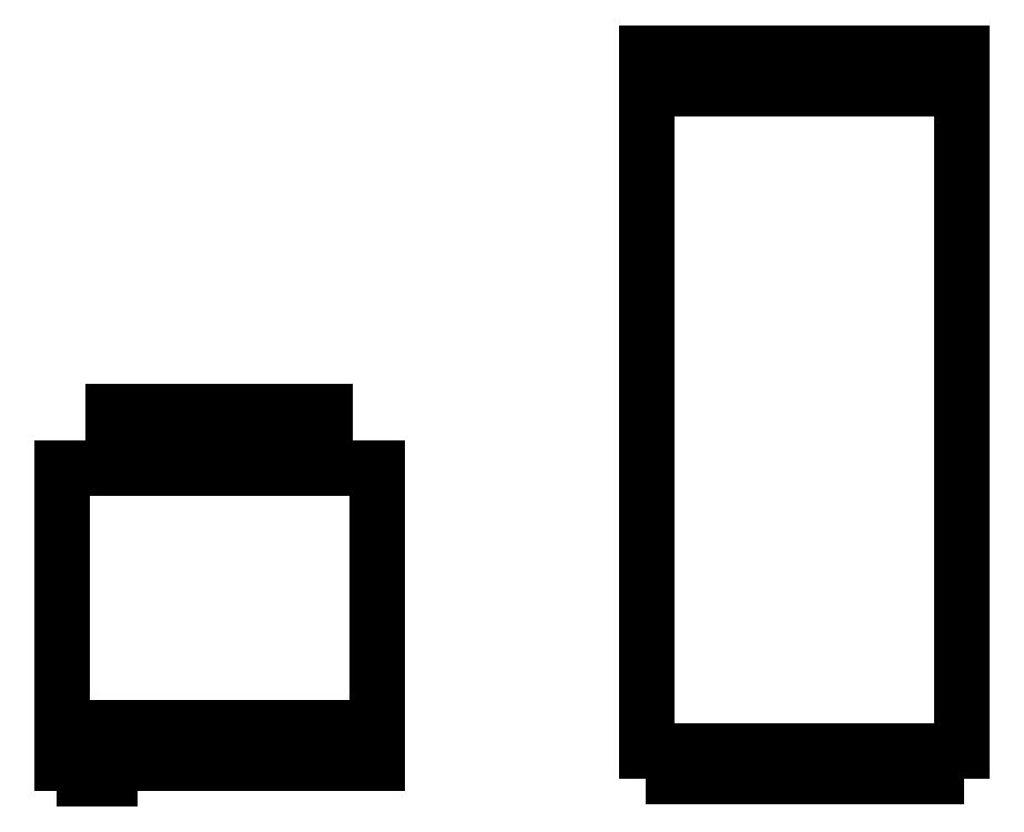
<metadata>
{"format":"dxf","ext":"dxf","renderer":"ezdxf+matplotlib","layout":"modelspace","background":"white","min_lineweight":24,"dpi":150}
</metadata>
<code>
0
SECTION
2
ENTITIES
0
LINE
8
0
10
1.024
20
0.8372
30
0
11
1.654
21
0.8372
31
0
0
LINE
8
0
10
1.128
20
1.541
30
0
11
1.55
21
1.541
31
0
0
LINE
8
0
10
1.024
20
0.8372
30
0
11
1.024
21
0.8888
31
0
0
LINE
8
0
10
1.654
20
0.8372
30
0
11
1.654
21
0.8888
31
0
0
LINE
8
0
10
1.024
20
0.8888
30
0
11
1.654
21
0.8888
31
0
0
LINE
8
0
10
1.024
20
0.9094
30
0
11
1.654
21
0.9094
31
0
0
LINE
8
0
10
1.128
20
1.437
30
0
11
1.55
21
1.437
31
0
0
LINE
8
0
10
1.024
20
1.427
30
0
11
1.654
21
1.427
31
0
0
LINE
8
0
10
1.128
20
1.437
30
0
11
1.128
21
1.541
31
0
0
LINE
8
0
10
1.55
20
1.437
30
0
11
1.55
21
1.541
31
0
0
LINE
8
0
10
1.045
20
0.8888
30
0
11
1.045
21
0.9094
31
0
0
LINE
8
0
10
1.024
20
0.9094
30
0
11
1.024
21
1.427
31
0
0
LINE
8
0
10
1.633
20
0.8888
30
0
11
1.633
21
0.9094
31
0
0
LINE
8
0
10
1.654
20
0.9094
30
0
11
1.654
21
1.427
31
0
0
LINE
8
0
10
1.12
20
0.8269
30
0
11
1.12
21
0.8063
31
0
0
LINE
8
0
10
1.069
20
0.8269
30
0
11
1.069
21
0.8063
31
0
0
LINE
8
0
10
1.069
20
0.8063
30
0
11
1.12
21
0.8063
31
0
0
LINE
8
0
10
1.069
20
0.8269
30
0
11
1.12
21
0.8269
31
0
0
LINE
8
0
10
2.244
20
0.8116
30
0
11
2.77
21
0.8116
31
0
0
LINE
8
0
10
2.193
20
2.255
30
0
11
2.822
21
2.255
31
0
0
LINE
8
0
10
2.193
20
0.8631
30
0
11
2.193
21
2.255
31
0
0
LINE
8
0
10
2.822
20
0.8631
30
0
11
2.822
21
2.255
31
0
0
LINE
8
0
10
2.193
20
0.8631
30
0
11
2.822
21
0.8631
31
0
0
LINE
8
0
10
2.193
20
2.204
30
0
11
2.822
21
2.204
31
0
0
LINE
8
0
10
2.193
20
2.183
30
0
11
2.822
21
2.183
31
0
0
LINE
8
0
10
2.244
20
0.8116
30
0
11
2.244
21
0.8631
31
0
0
LINE
8
0
10
2.77
20
0.8116
30
0
11
2.77
21
0.8631
31
0
0
LINE
8
0
10
2.244
20
2.204
30
0
11
2.244
21
2.255
31
0
0
LINE
8
0
10
2.399
20
2.204
30
0
11
2.399
21
2.255
31
0
0
ENDSEC
0
EOF

</code>
